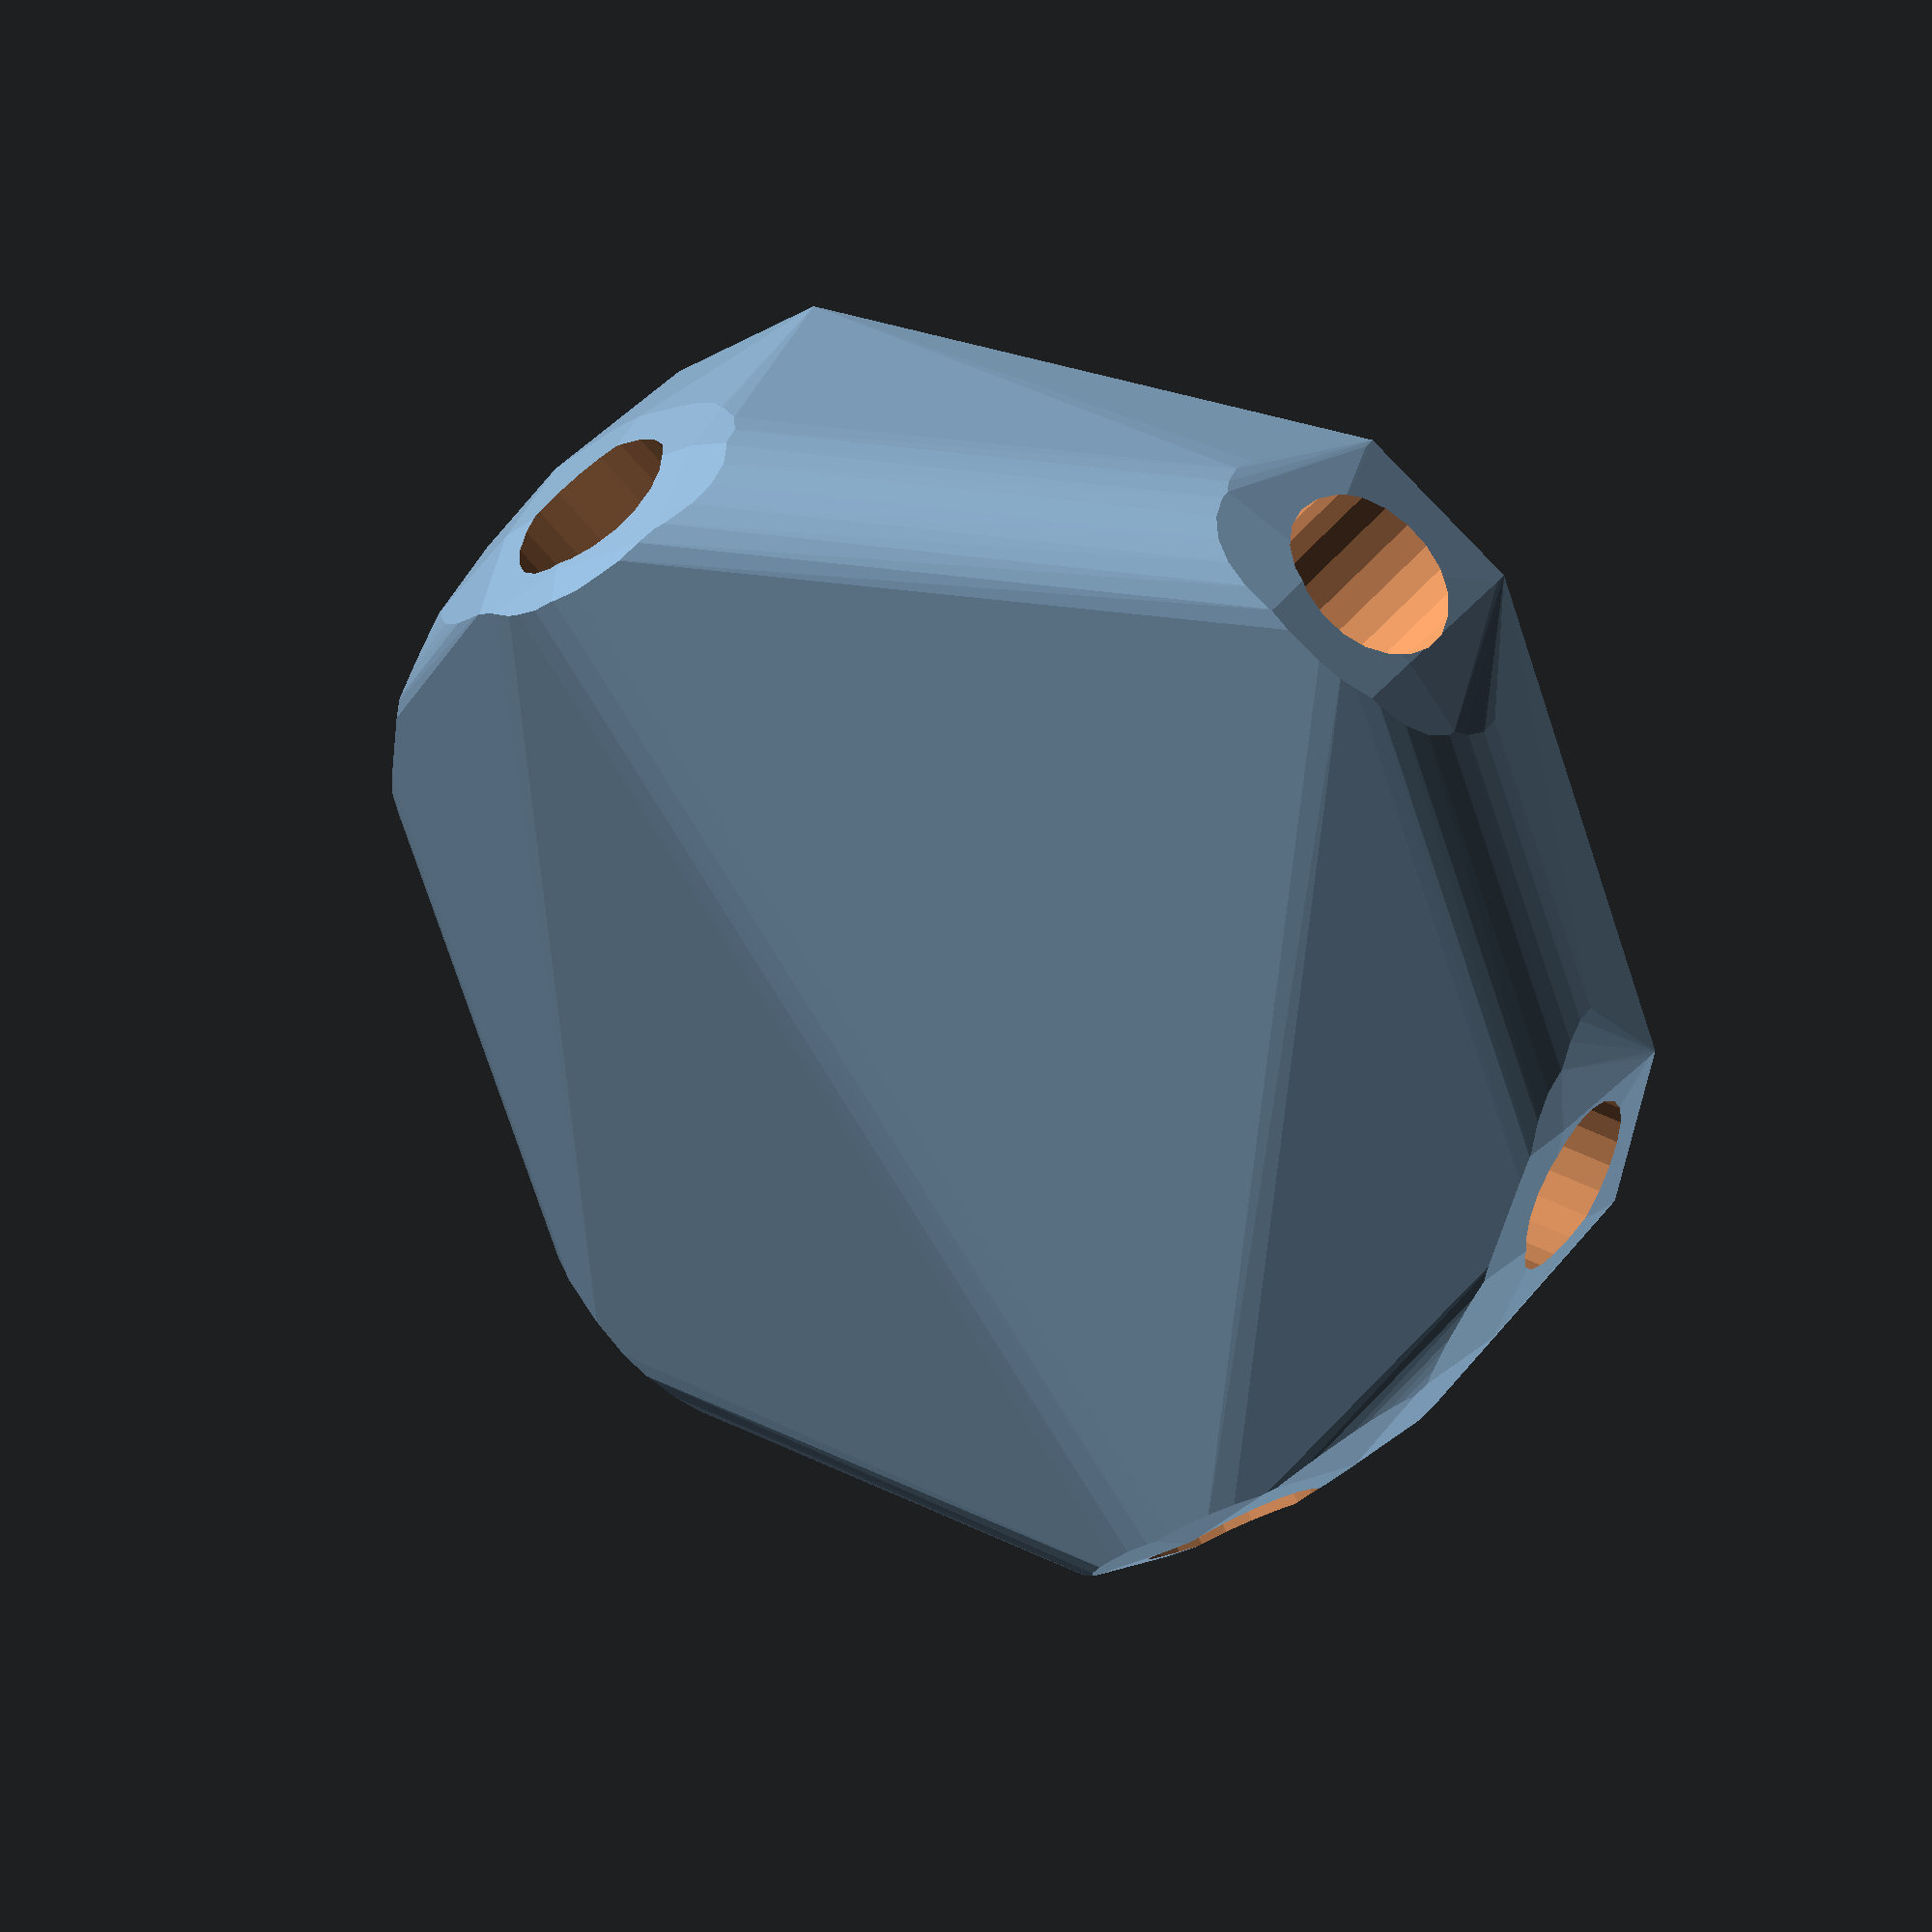
<openscad>


difference() {
	difference() {
		difference() {
			hull() {
				union() {
					union() {
						rotate(a = -164.0885512475, v = [0, 0, 1]) {
							translate(v = [0, -6.6000000000, 0]) {
								cube(size = [44.8608908935, 13.2000000000, 1]);
							}
						}
						rotate(a = 15.0152159976, v = [0, 0, 1]) {
							translate(v = [0, -6.6000000000, 0]) {
								cube(size = [44.7913230676, 13.2000000000, 1]);
							}
						}
						rotate(a = -95.9190252277, v = [0, 0, 1]) {
							translate(v = [0, -6.6000000000, 0]) {
								cube(size = [44.8608909424, 13.2000000000, 1]);
							}
						}
						rotate(a = -24.7853353406, v = [0, 0, 1]) {
							translate(v = [0, -6.6000000000, 0]) {
								cube(size = [43.2827505919, 13.2000000000, 1]);
							}
						}
						rotate(a = 155.7745340765, v = [0, 0, 1]) {
							translate(v = [0, -6.6000000000, 0]) {
								cube(size = [43.5340642495, 13.2000000000, 1]);
							}
						}
						rotate(a = 80.1571479605, v = [0, 0, 1]) {
							translate(v = [0, -6.6000000000, 0]) {
								cube(size = [44.8608917393, 13.2000000000, 1]);
							}
						}
					}
					translate(v = [0, 0, 13.9286692934]) {
						intersection() {
							hull() {
								rotate(a = 94.5063811309, v = [0.2733038204, -0.9587135951, 0.0000006854]) {
									cylinder(h = 45, r = 9.6000000000);
								}
								rotate(a = 95.5198978963, v = [-0.2578742503, 0.9613782188, -0.0000007035]) {
									cylinder(h = 45, r = 9.6000000000);
								}
								rotate(a = 94.5063724305, v = [0.9915937197, -0.1028039616, -0.0000008888]) {
									cylinder(h = 45, r = 9.6000000000);
								}
								rotate(a = 74.1203952557, v = [0.4032221147, 0.8732386515, -0.0000012765]) {
									cylinder(h = 45, r = 9.6000000000);
								}
								rotate(a = 75.3352699468, v = [-0.3969611434, -0.8822304772, 0.0000012792]) {
									cylinder(h = 45, r = 9.6000000000);
								}
								rotate(a = 94.5062303702, v = [-0.9822346084, 0.1704180798, 0.0000008118]) {
									cylinder(h = 45, r = 9.6000000000);
								}
							}
							sphere(r = 45);
						}
					}
				}
			}
			translate(v = [0, 0, 13.9286692934]) {
				rotate(a = 94.5063811309, v = [0.2733038204, -0.9587135951, 0.0000006854]) {
					translate(v = [0, 0, 20]) {
						cylinder(h = 45, r = 6.6000000000);
					}
				}
				rotate(a = 95.5198978963, v = [-0.2578742503, 0.9613782188, -0.0000007035]) {
					translate(v = [0, 0, 20]) {
						cylinder(h = 45, r = 6.6000000000);
					}
				}
				rotate(a = 94.5063724305, v = [0.9915937197, -0.1028039616, -0.0000008888]) {
					translate(v = [0, 0, 20]) {
						cylinder(h = 45, r = 6.6000000000);
					}
				}
				rotate(a = 74.1203952557, v = [0.4032221147, 0.8732386515, -0.0000012765]) {
					translate(v = [0, 0, 20]) {
						cylinder(h = 45, r = 6.6000000000);
					}
				}
				rotate(a = 75.3352699468, v = [-0.3969611434, -0.8822304772, 0.0000012792]) {
					translate(v = [0, 0, 20]) {
						cylinder(h = 45, r = 6.6000000000);
					}
				}
				rotate(a = 94.5062303702, v = [-0.9822346084, 0.1704180798, 0.0000008118]) {
					translate(v = [0, 0, 20]) {
						cylinder(h = 45, r = 6.6000000000);
					}
				}
			}
		}
		translate(v = [-100, -100, -100]) {
			cube(size = [200, 200, 100]);
		}
	}
	translate(v = [0, 0, 2]) {
		rotate(a = 180, v = [0, 1, 0]) {
			linear_extrude(height = 3) {
				text(halign = "center", size = 8, text = "13", valign = "center");
			}
		}
	}
}
</openscad>
<views>
elev=150.6 azim=208.9 roll=153.3 proj=o view=solid
</views>
